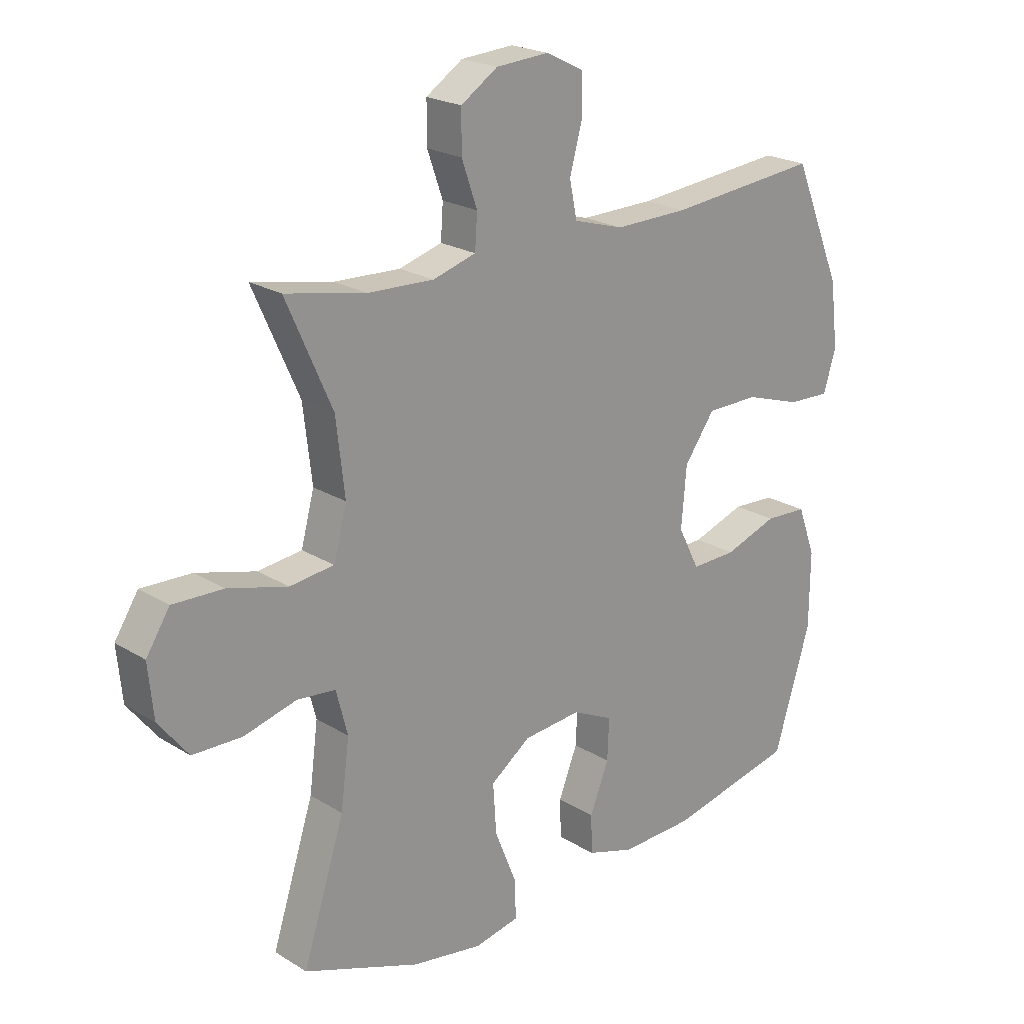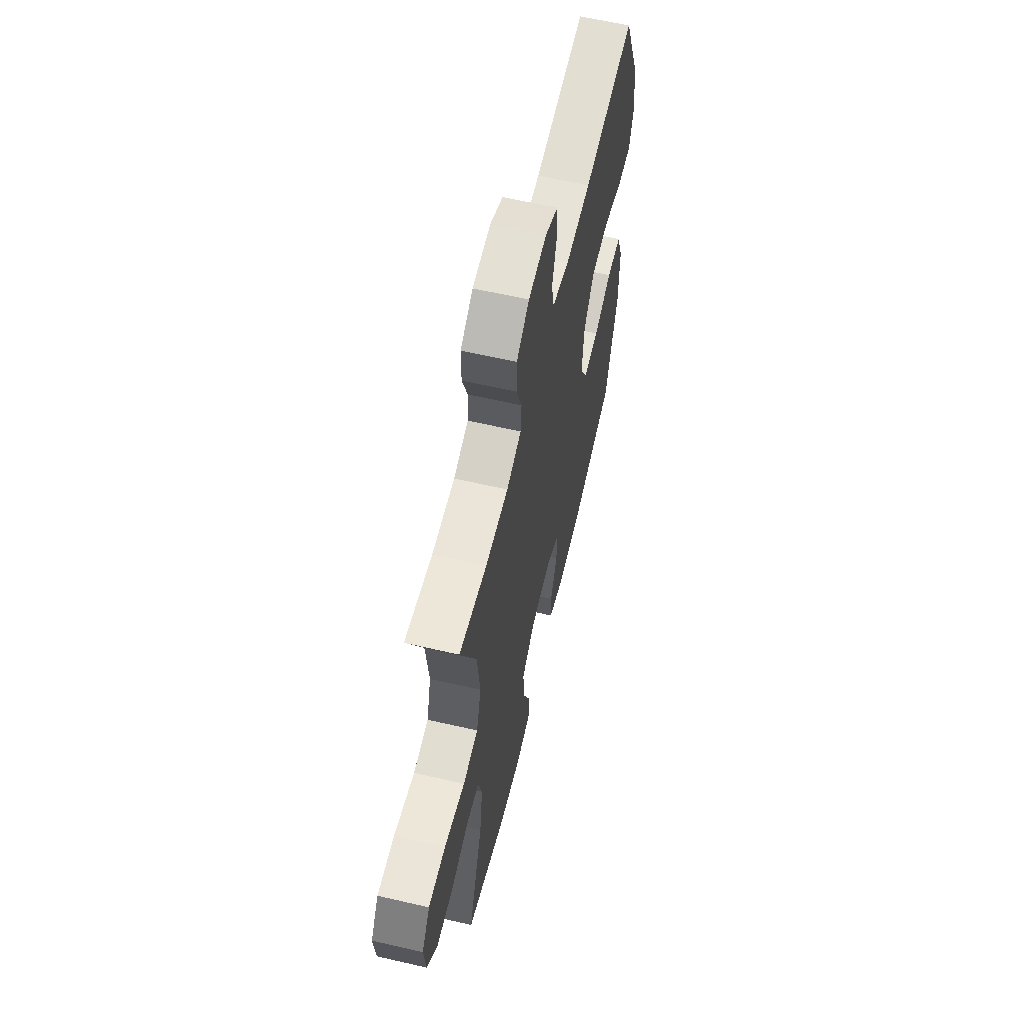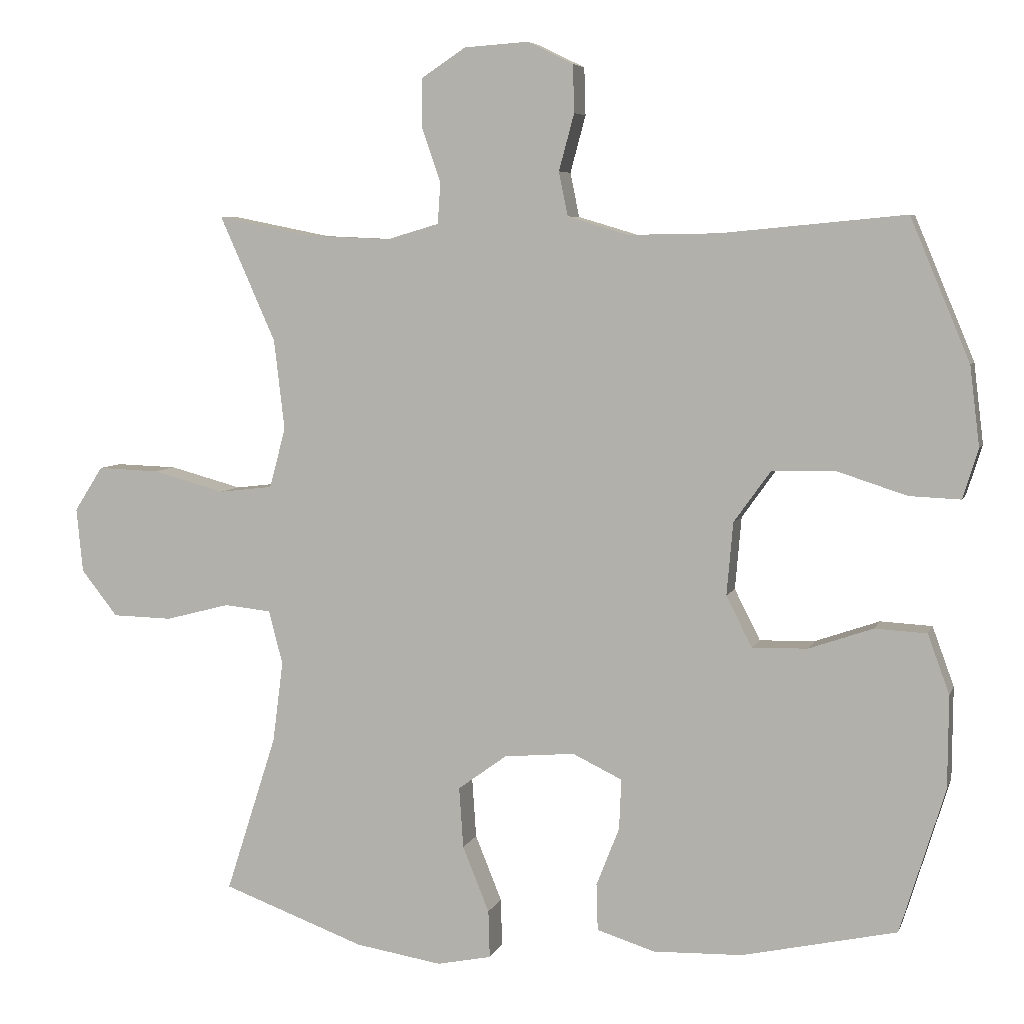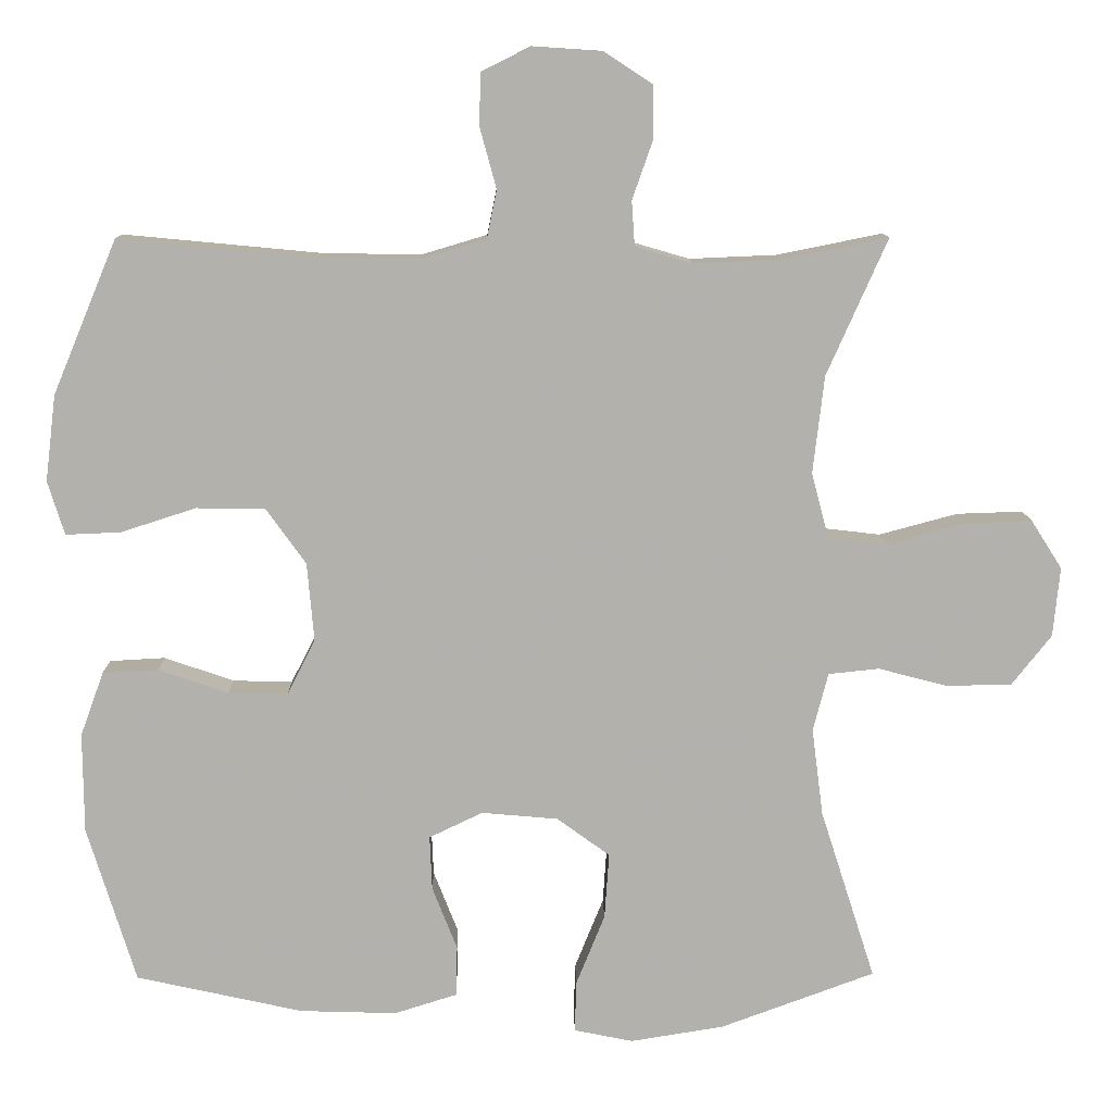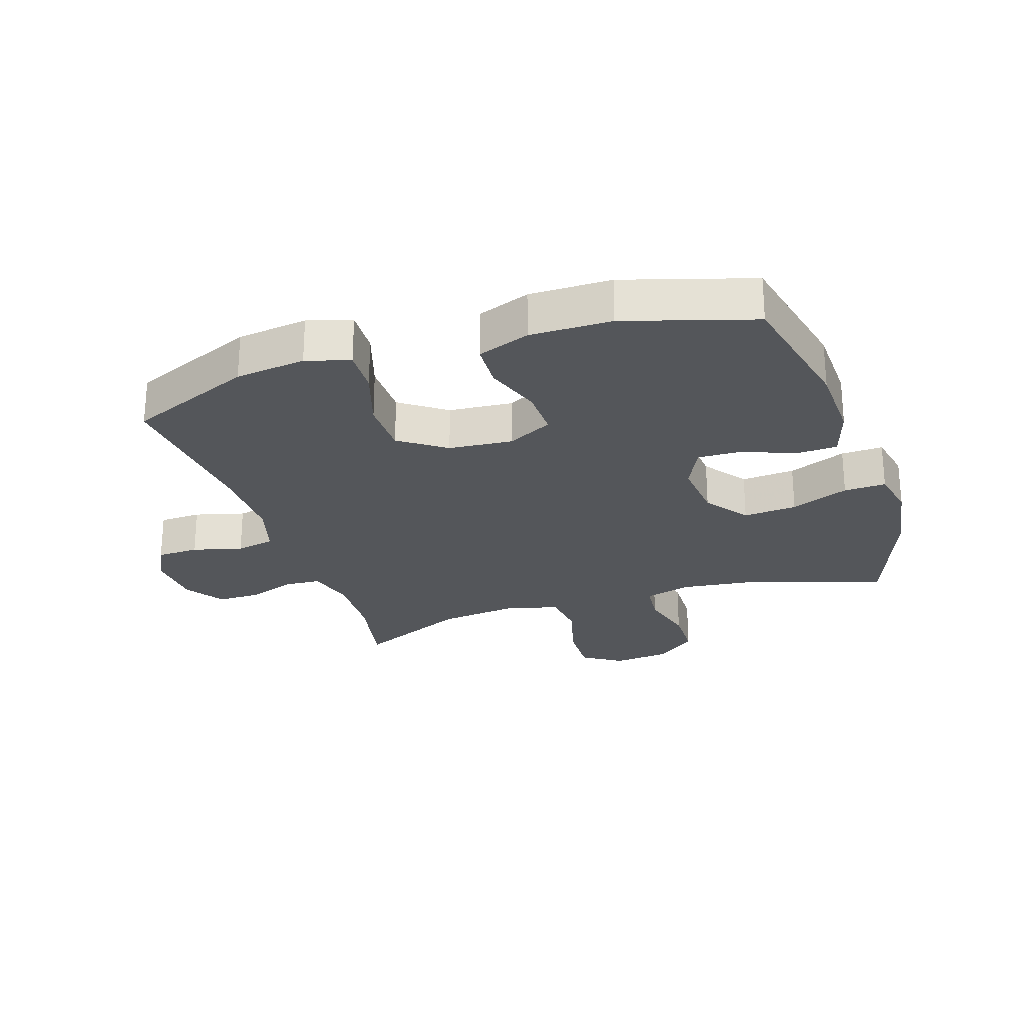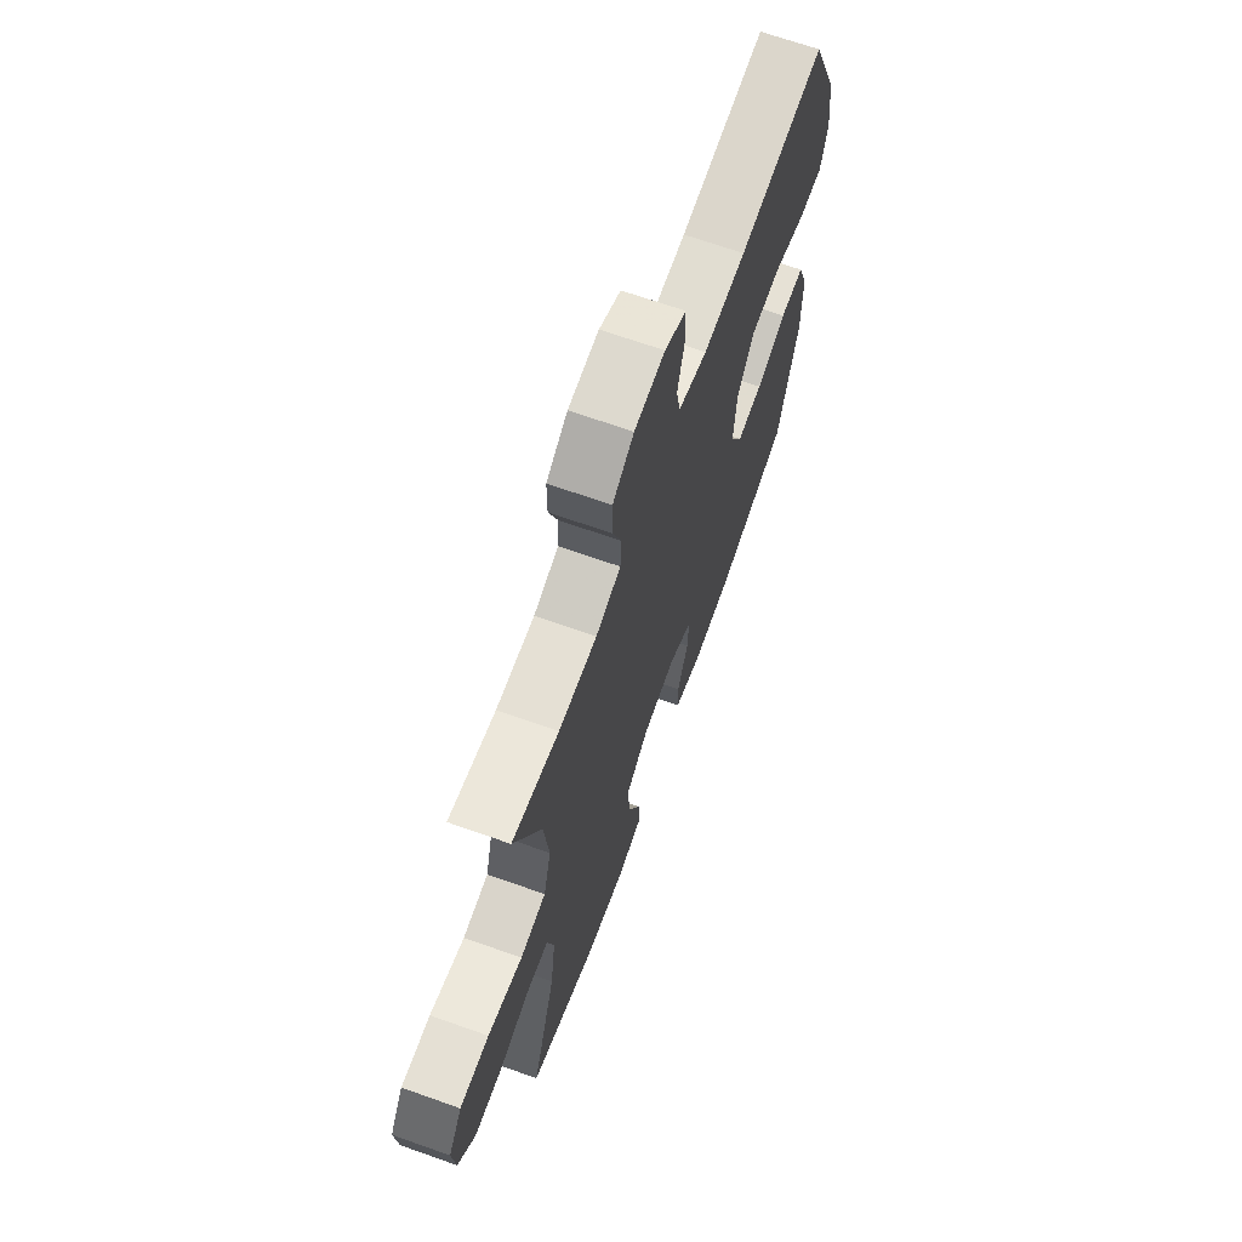
<metadata>
{"format":"obj","ext":"obj","renderer":"f3d","projection":"perspective","resolution":1024,"background":"white","views":[{"elev":21.8,"azim":-42.8,"up":"+Z"},{"elev":61.7,"azim":-76.8,"up":"+Z"},{"elev":6.0,"azim":14.8,"up":"+Z"},{"elev":11.0,"azim":179.1,"up":"+Z"},{"elev":-25.5,"azim":108.3,"up":"+Y"},{"elev":67.9,"azim":-70.4,"up":"+Z"}]}
</metadata>
<code>
v -0.5 0.07 -0.5
v -0.427 0.07 -0.273
v -0.412 0.07 -0.157
v -0.432 0.07 -0.08
v -0.499 0.07 -0.073
v -0.591 0.07 -0.097
v -0.677 0.07 -0.095
v -0.729 0.07 -0.029
v -0.738 0.07 0.063
v -0.697 0.07 0.127
v -0.609 0.07 0.124
v -0.505 0.07 0.096
v -0.428 0.07 0.105
v -0.405 0.07 0.191
v -0.42 0.07 0.32
v -0.5 0.07 0.5
v -0.36 0.07 0.472
v -0.245 0.07 0.467
v -0.17 0.07 0.489
v -0.166 0.07 0.548
v -0.193 0.07 0.625
v -0.193 0.07 0.695
v -0.129 0.07 0.737
v -0.037 0.07 0.743
v 0.028 0.07 0.711
v 0.03 0.07 0.643
v 0.008 0.07 0.562
v 0.021 0.07 0.499
v 0.108 0.07 0.473
v 0.237 0.07 0.475
v 0.5 0.07 0.5
v 0.585 0.07 0.297
v 0.599 0.07 0.183
v 0.577 0.07 0.112
v 0.504 0.07 0.115
v 0.405 0.07 0.147
v 0.314 0.07 0.146
v 0.261 0.07 0.072
v 0.252 0.07 -0.032
v 0.289 0.07 -0.105
v 0.368 0.07 -0.103
v 0.46 0.07 -0.071
v 0.534 0.07 -0.075
v 0.565 0.07 -0.16
v 0.564 0.07 -0.292
v 0.5 0.07 -0.5
v 0.279 0.07 -0.549
v 0.151 0.07 -0.553
v 0.068 0.07 -0.527
v 0.066 0.07 -0.46
v 0.099 0.07 -0.376
v 0.102 0.07 -0.304
v 0.031 0.07 -0.27
v -0.07 0.07 -0.279
v -0.14 0.07 -0.33
v -0.134 0.07 -0.417
v -0.096 0.07 -0.511
v -0.094 0.07 -0.579
v -0.172 0.07 -0.595
v -0.296 0.07 -0.575
v -0.5 0 -0.5
v -0.427 0 -0.273
v -0.412 0 -0.157
v -0.432 0 -0.08
v -0.499 0 -0.073
v -0.591 0 -0.097
v -0.677 0 -0.095
v -0.729 0 -0.029
v -0.738 0 0.063
v -0.697 0 0.127
v -0.609 0 0.124
v -0.505 0 0.096
v -0.428 0 0.105
v -0.405 0 0.191
v -0.42 0 0.32
v -0.5 0 0.5
v -0.36 0 0.472
v -0.245 0 0.467
v -0.17 0 0.489
v -0.166 0 0.548
v -0.193 0 0.625
v -0.193 0 0.695
v -0.129 0 0.737
v -0.037 0 0.743
v 0.028 0 0.711
v 0.03 0 0.643
v 0.008 0 0.562
v 0.021 0 0.499
v 0.108 0 0.473
v 0.237 0 0.475
v 0.5 0 0.5
v 0.585 0 0.297
v 0.599 0 0.183
v 0.577 0 0.112
v 0.504 0 0.115
v 0.405 0 0.147
v 0.314 0 0.146
v 0.261 0 0.072
v 0.252 0 -0.032
v 0.289 0 -0.105
v 0.368 0 -0.103
v 0.46 0 -0.071
v 0.534 0 -0.075
v 0.565 0 -0.16
v 0.564 0 -0.292
v 0.5 0 -0.5
v 0.279 0 -0.549
v 0.151 0 -0.553
v 0.068 0 -0.527
v 0.066 0 -0.46
v 0.099 0 -0.376
v 0.102 0 -0.304
v 0.031 0 -0.27
v -0.07 0 -0.279
v -0.14 0 -0.33
v -0.134 0 -0.417
v -0.096 0 -0.511
v -0.094 0 -0.579
v -0.172 0 -0.595
v -0.296 0 -0.575
f 59 60 1 2
f 56 57 58 59
f 55 56 59 2
f 54 55 2 3
f 53 54 3 4
f 48 49 50 51
f 48 51 52
f 47 48 52
f 46 47 52
f 45 46 52
f 44 45 52 53
f 41 42 43 44
f 40 41 44 53
f 33 34 35 36
f 33 36 37
f 30 31 32 33
f 29 30 33 37
f 28 29 37 38
f 24 25 26 27
f 24 27 28
f 23 24 28
f 20 21 22 23
f 19 20 23 28
f 18 19 28 38
f 15 16 17
f 14 15 17 18
f 13 14 18 38
f 9 10 11 12
f 5 6 7 8
f 4 5 8 9
f 39 40 53 4
f 12 13 38 39
f 4 9 12 39
f 62 61 120 119
f 119 118 117 116
f 62 119 116 115
f 63 62 115 114
f 64 63 114 113
f 111 110 109 108
f 112 111 108
f 112 108 107
f 112 107 106
f 112 106 105
f 113 112 105 104
f 104 103 102 101
f 113 104 101 100
f 96 95 94 93
f 97 96 93
f 93 92 91 90
f 97 93 90 89
f 98 97 89 88
f 87 86 85 84
f 88 87 84
f 88 84 83
f 83 82 81 80
f 88 83 80 79
f 98 88 79 78
f 77 76 75
f 78 77 75 74
f 98 78 74 73
f 72 71 70 69
f 68 67 66 65
f 69 68 65 64
f 64 113 100 99
f 99 98 73 72
f 99 72 69 64
f 1 61 62 2
f 2 62 63 3
f 3 63 64 4
f 4 64 65 5
f 5 65 66 6
f 6 66 67 7
f 7 67 68 8
f 8 68 69 9
f 9 69 70 10
f 10 70 71 11
f 11 71 72 12
f 12 72 73 13
f 13 73 74 14
f 14 74 75 15
f 15 75 76 16
f 16 76 77 17
f 17 77 78 18
f 18 78 79 19
f 19 79 80 20
f 20 80 81 21
f 21 81 82 22
f 22 82 83 23
f 23 83 84 24
f 24 84 85 25
f 25 85 86 26
f 26 86 87 27
f 27 87 88 28
f 28 88 89 29
f 29 89 90 30
f 30 90 91 31
f 31 91 92 32
f 32 92 93 33
f 33 93 94 34
f 34 94 95 35
f 35 95 96 36
f 36 96 97 37
f 37 97 98 38
f 38 98 99 39
f 39 99 100 40
f 40 100 101 41
f 41 101 102 42
f 42 102 103 43
f 43 103 104 44
f 44 104 105 45
f 45 105 106 46
f 46 106 107 47
f 47 107 108 48
f 48 108 109 49
f 49 109 110 50
f 50 110 111 51
f 51 111 112 52
f 52 112 113 53
f 53 113 114 54
f 54 114 115 55
f 55 115 116 56
f 56 116 117 57
f 57 117 118 58
f 58 118 119 59
f 59 119 120 60
f 60 120 61 1

</code>
